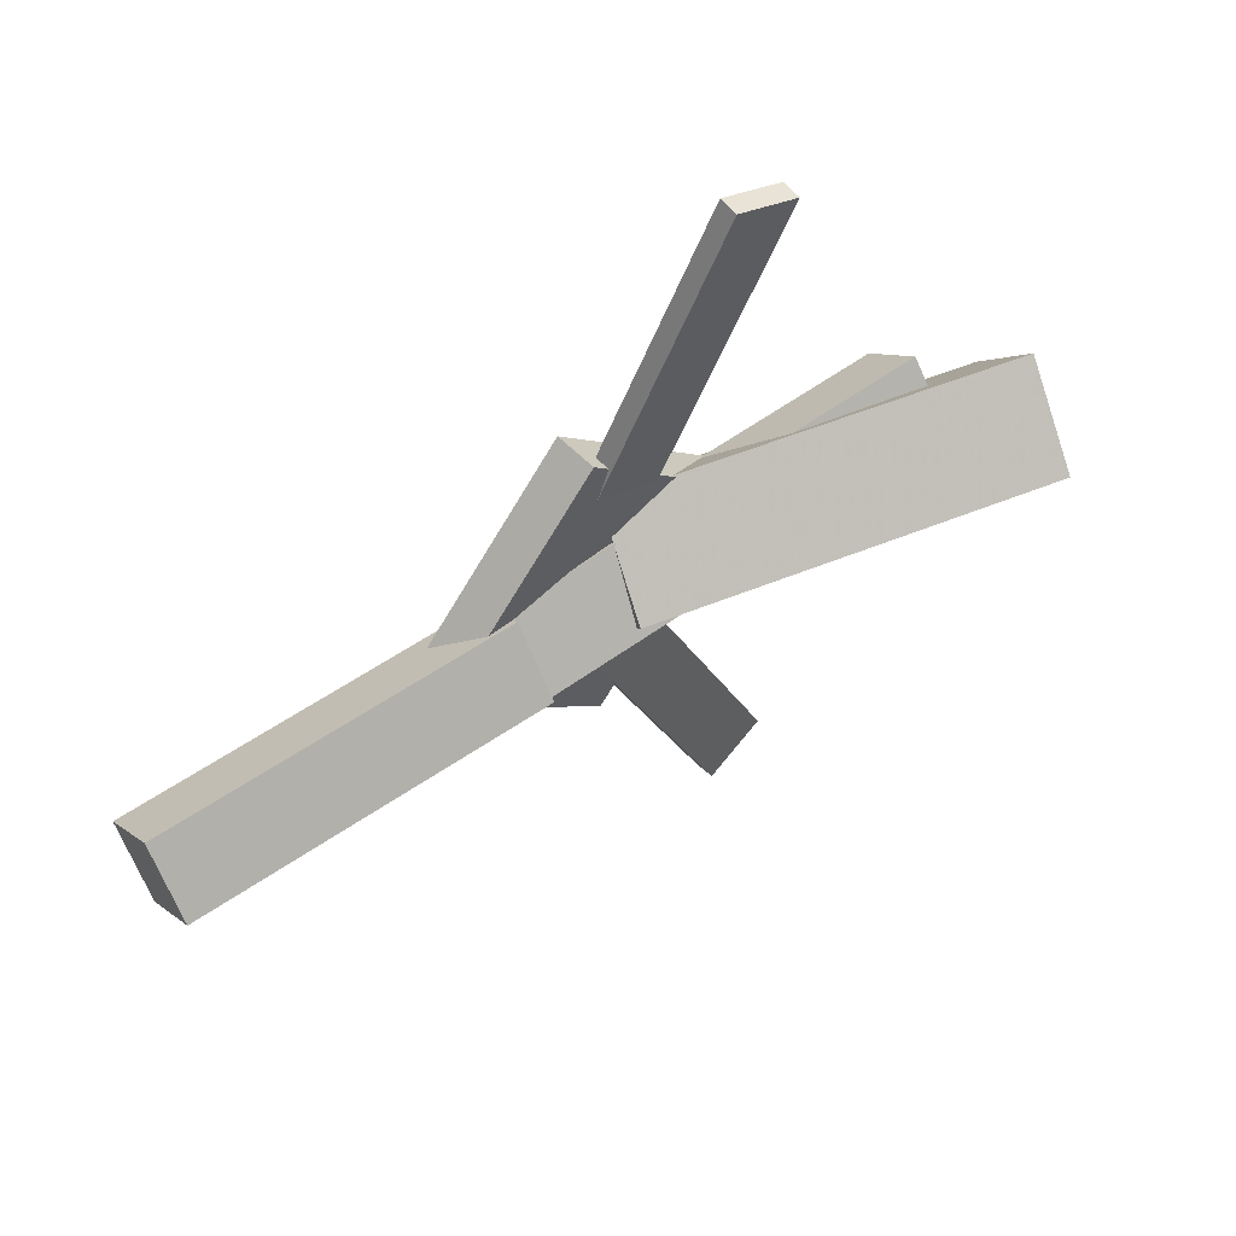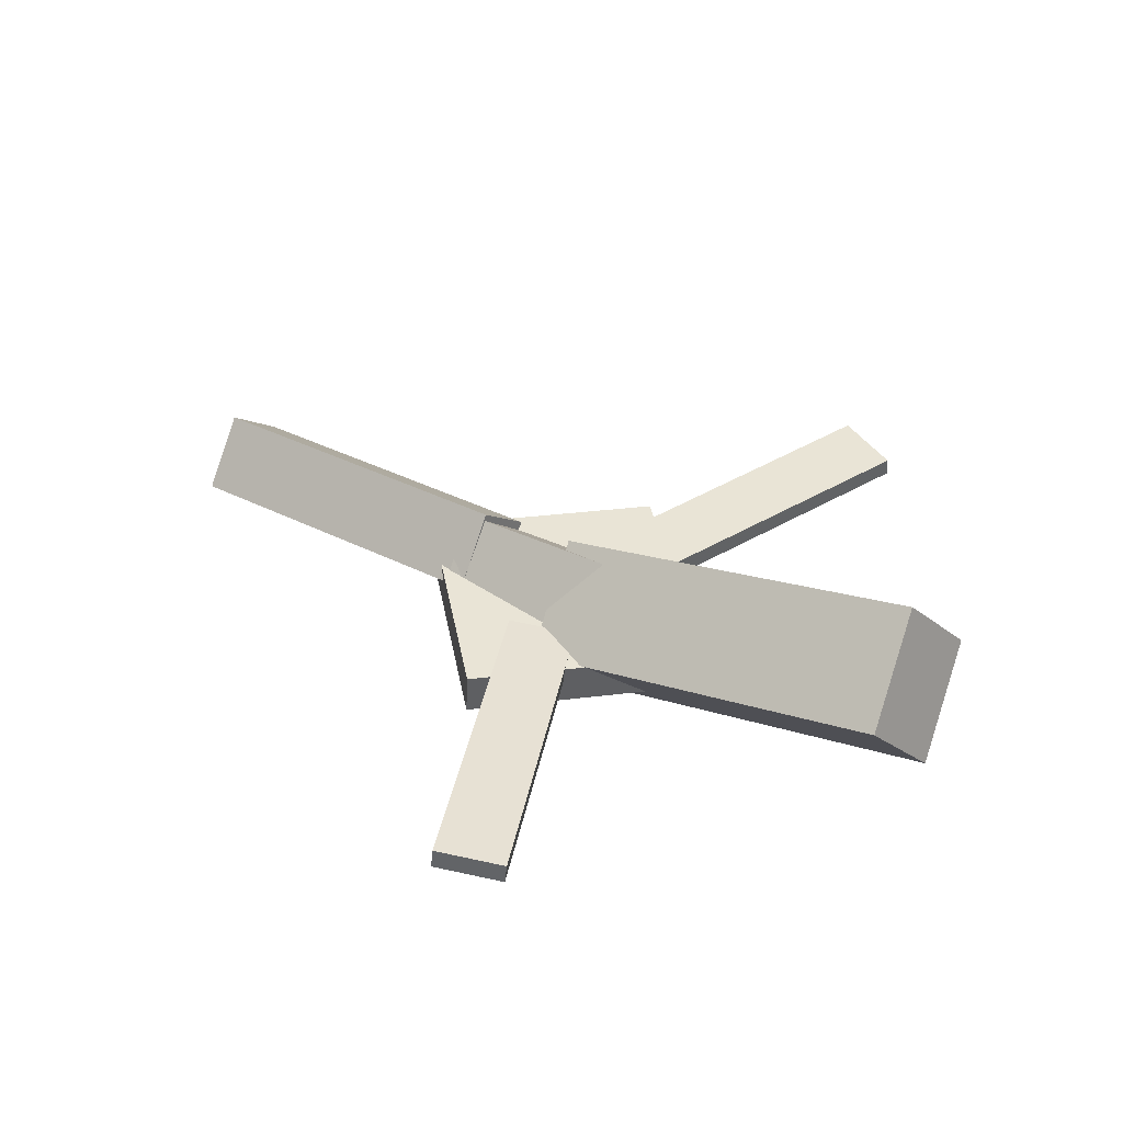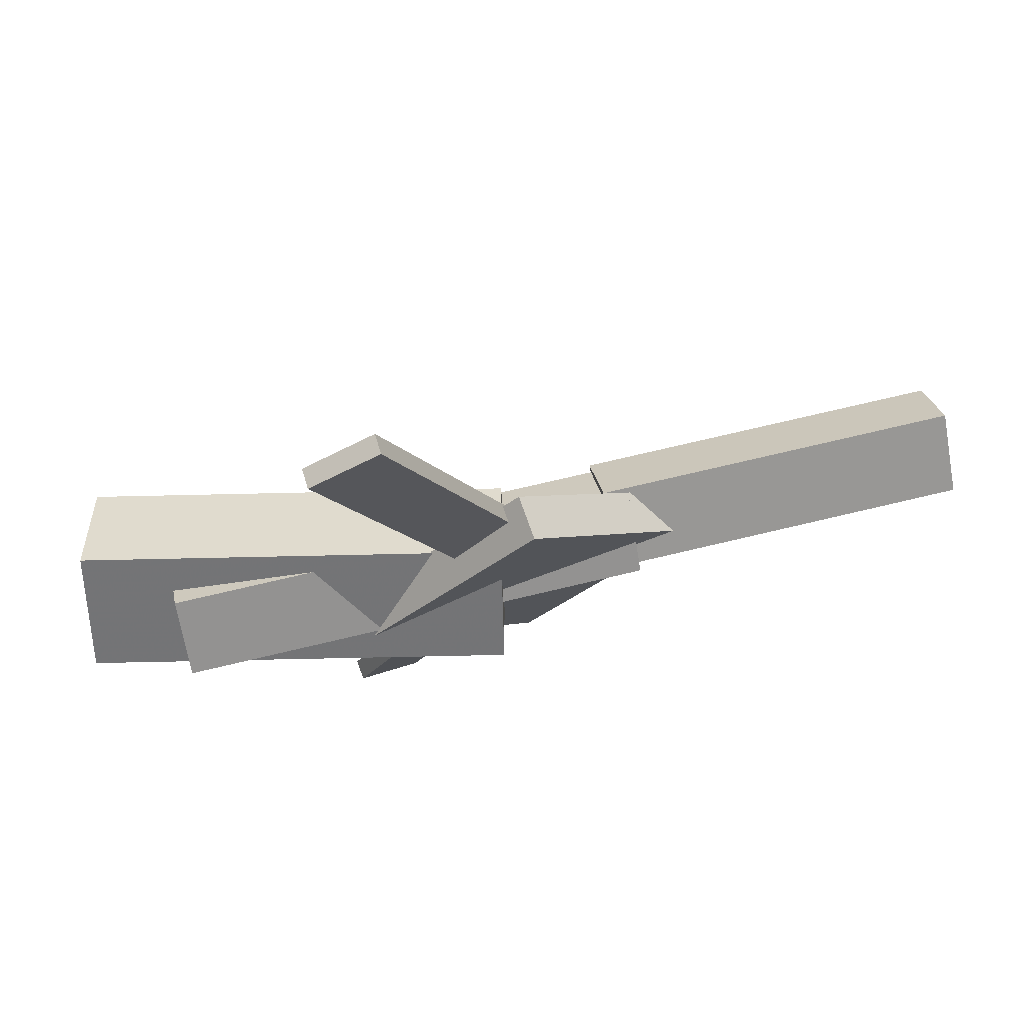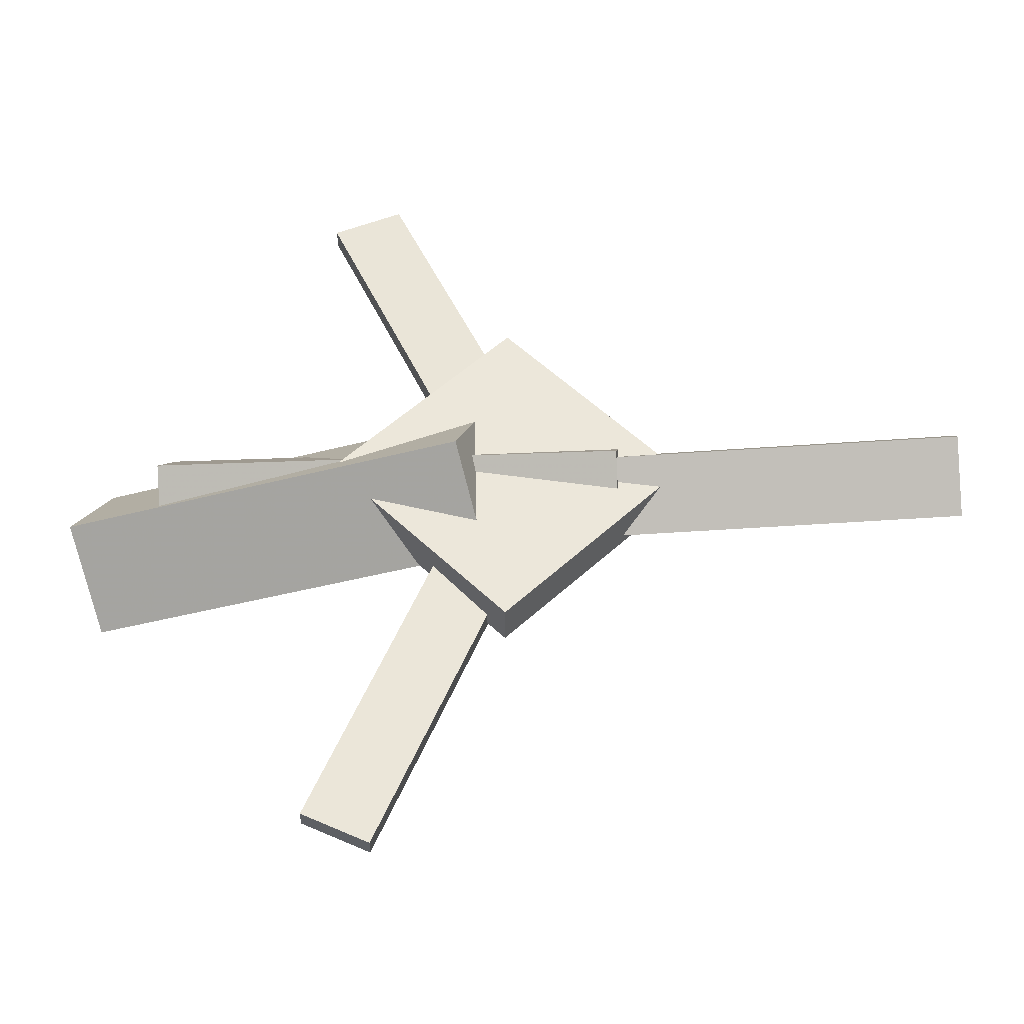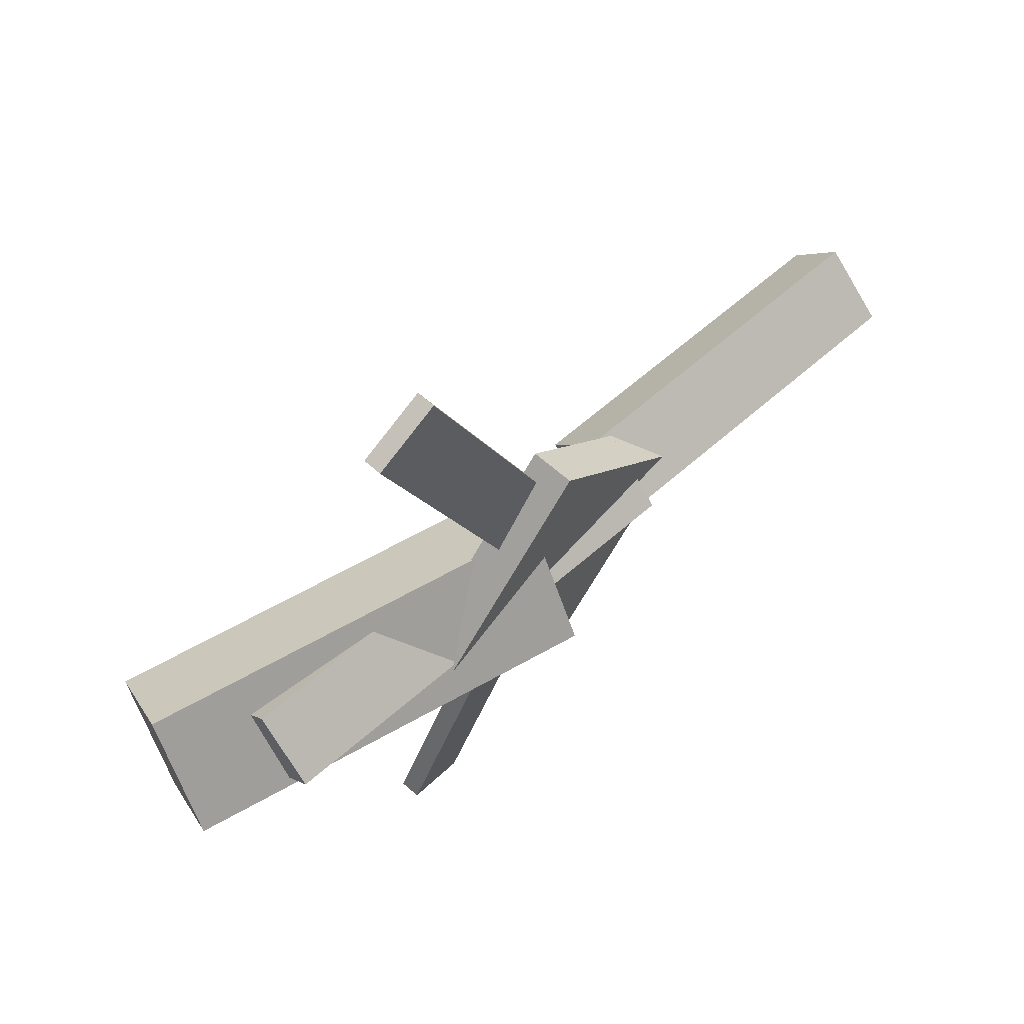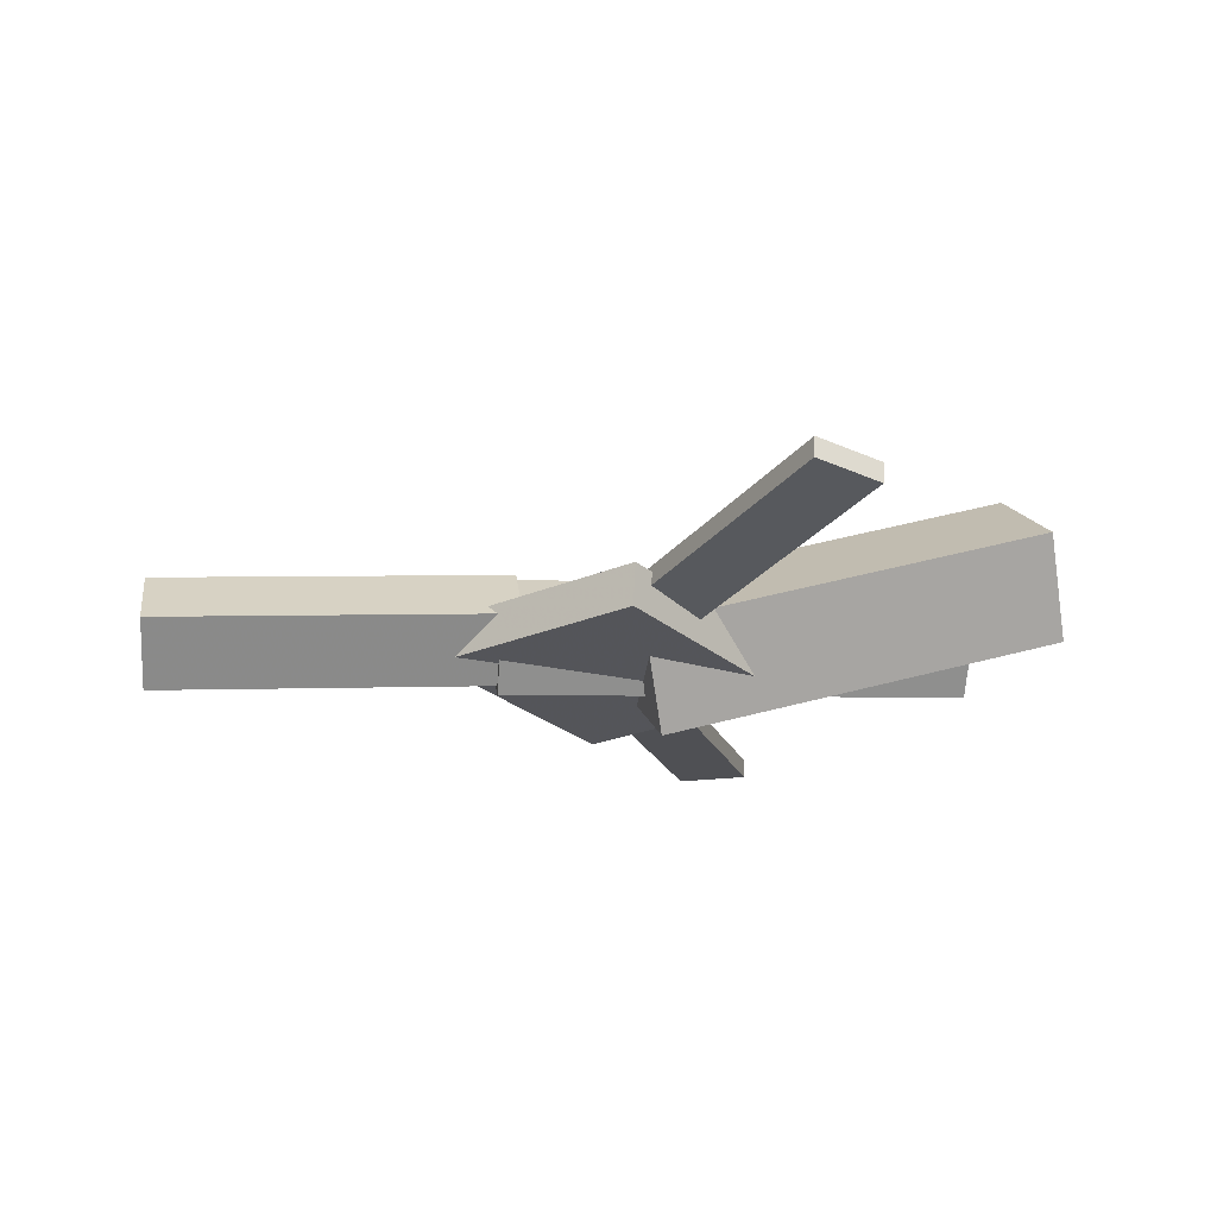
<metadata>
{"format":"obj","ext":"obj","renderer":"f3d","projection":"perspective","resolution":1024,"background":"white","views":[{"elev":54.6,"azim":140.3,"up":"+Z"},{"elev":40.3,"azim":-145.3,"up":"+Y"},{"elev":73.7,"azim":-16.7,"up":"+Z"},{"elev":-37.3,"azim":2.4,"up":"+Z"},{"elev":61.9,"azim":-45.3,"up":"+Z"},{"elev":-24.0,"azim":173.8,"up":"+Y"}]}
</metadata>
<code>
v -0.03325 -0.04093 -0.06661
v -0.05263 -0.1059 -0.009888
v -0.3429 0.04637 -0.07238
v -0.3623 -0.01861 -0.01566
v -0.01739 0.02035 0.00902
v -0.03677 -0.04464 0.06574
v -0.3271 0.1077 0.003245
v -0.3464 0.04266 0.05997
f 1.0 7.0 5.0
f 1.0 3.0 7.0
f 1.0 4.0 3.0
f 1.0 2.0 4.0
f 3.0 8.0 7.0
f 3.0 4.0 8.0
f 5.0 7.0 8.0
f 5.0 8.0 6.0
f 1.0 5.0 6.0
f 1.0 6.0 2.0
f 2.0 6.0 8.0
f 2.0 8.0 4.0
v -0.1118 -0.02299 0.3132
v -0.1119 -0.007898 0.3119
v -0.1645 -0.02513 0.2907
v -0.1646 -0.01003 0.2894
v 0.001502 -0.0451 0.05065
v 0.001444 -0.03 0.04936
v -0.05119 -0.04723 0.0281
v -0.05124 -0.03214 0.0268
f 9.0 15.0 13.0
f 9.0 11.0 15.0
f 9.0 12.0 11.0
f 9.0 10.0 12.0
f 11.0 16.0 15.0
f 11.0 12.0 16.0
f 13.0 15.0 16.0
f 13.0 16.0 14.0
f 9.0 13.0 14.0
f 9.0 14.0 10.0
f 10.0 14.0 16.0
f 10.0 16.0 12.0
v -0.2896 -0.05578 0.01421
v 0.06889 -0.07398 0.002428
v -0.2859 -0.009395 0.05499
v 0.07258 -0.0276 0.04321
v -0.289 -0.01197 -0.03565
v 0.06947 -0.03018 -0.04743
v -0.2853 0.03441 0.005132
v 0.07317 0.0162 -0.006647
f 17.0 23.0 21.0
f 17.0 19.0 23.0
f 17.0 20.0 19.0
f 17.0 18.0 20.0
f 19.0 24.0 23.0
f 19.0 20.0 24.0
f 21.0 23.0 24.0
f 21.0 24.0 22.0
f 17.0 21.0 22.0
f 17.0 22.0 18.0
f 18.0 22.0 24.0
f 18.0 24.0 20.0
v 0.3306 -0.04377 -0.04571
v 0.05398 -0.02765 -0.04507
v 0.3336 0.006035 -0.004824
v 0.05698 0.02216 -0.004182
v 0.3284 -0.08206 0.001089
v 0.05186 -0.06593 0.001731
v 0.3314 -0.03225 0.04197
v 0.05486 -0.01613 0.04261
f 25.0 31.0 29.0
f 25.0 27.0 31.0
f 25.0 28.0 27.0
f 25.0 26.0 28.0
f 27.0 32.0 31.0
f 27.0 28.0 32.0
f 29.0 31.0 32.0
f 29.0 32.0 30.0
f 25.0 29.0 30.0
f 25.0 30.0 26.0
f 26.0 30.0 32.0
f 26.0 32.0 28.0
v -0.01694 -0.05784 -0.1348
v 0.1178 -0.05258 -0.001982
v -0.1502 -0.06548 0.0008208
v -0.01551 -0.06022 0.1336
v -0.01858 -0.02367 -0.1344
v 0.1161 -0.01841 -0.00167
v -0.1519 -0.03131 0.001133
v -0.01715 -0.02605 0.1339
f 33.0 39.0 37.0
f 33.0 35.0 39.0
f 33.0 36.0 35.0
f 33.0 34.0 36.0
f 35.0 40.0 39.0
f 35.0 36.0 40.0
f 37.0 39.0 40.0
f 37.0 40.0 38.0
f 33.0 37.0 38.0
f 33.0 38.0 34.0
f 34.0 38.0 40.0
f 34.0 40.0 36.0
v -0.004903 -0.03853 -0.06121
v -0.05502 -0.04363 -0.03928
v -0.114 -0.02483 -0.3074
v -0.1642 -0.02994 -0.2854
v -0.005959 -0.02225 -0.05984
v -0.05608 -0.02736 -0.0379
v -0.1151 -0.008553 -0.306
v -0.1652 -0.01366 -0.2841
f 41.0 47.0 45.0
f 41.0 43.0 47.0
f 41.0 44.0 43.0
f 41.0 42.0 44.0
f 43.0 48.0 47.0
f 43.0 44.0 48.0
f 45.0 47.0 48.0
f 45.0 48.0 46.0
f 41.0 45.0 46.0
f 41.0 46.0 42.0
f 42.0 46.0 48.0
f 42.0 48.0 44.0

</code>
